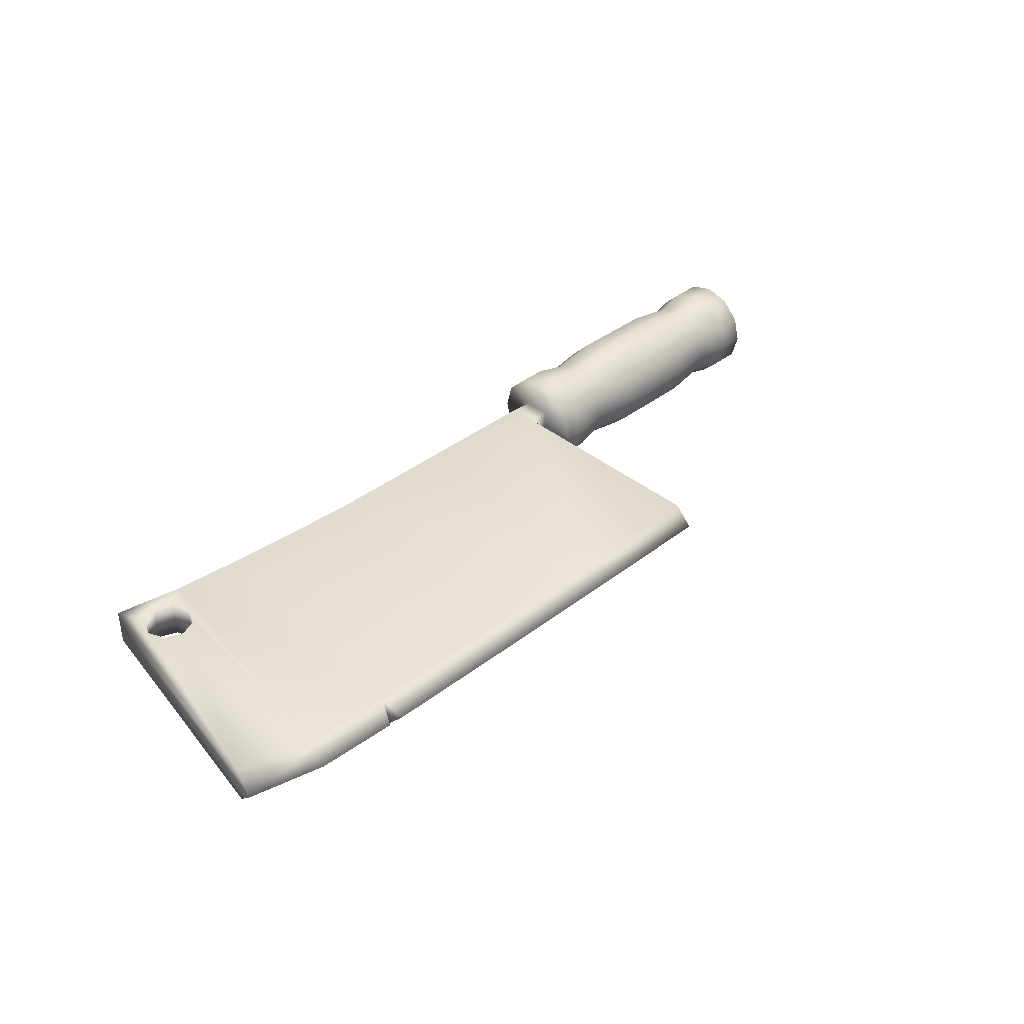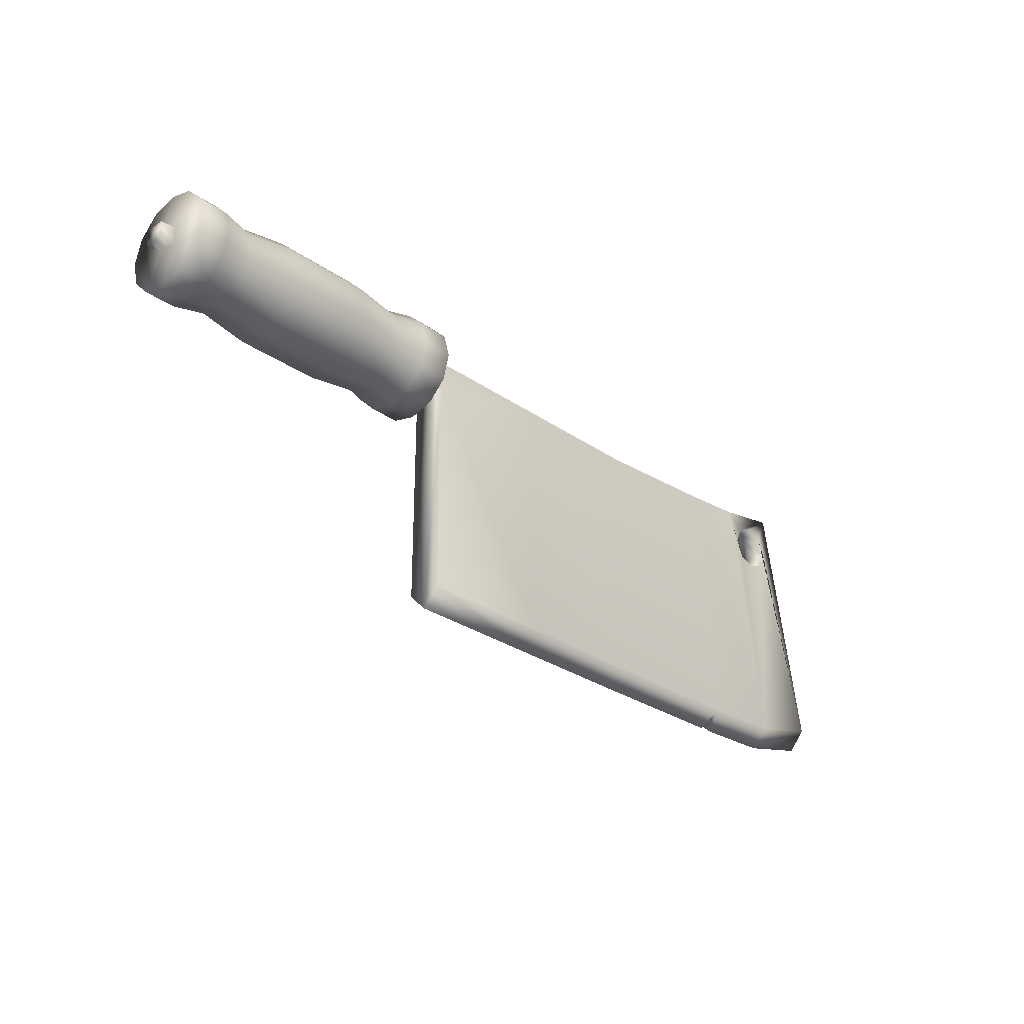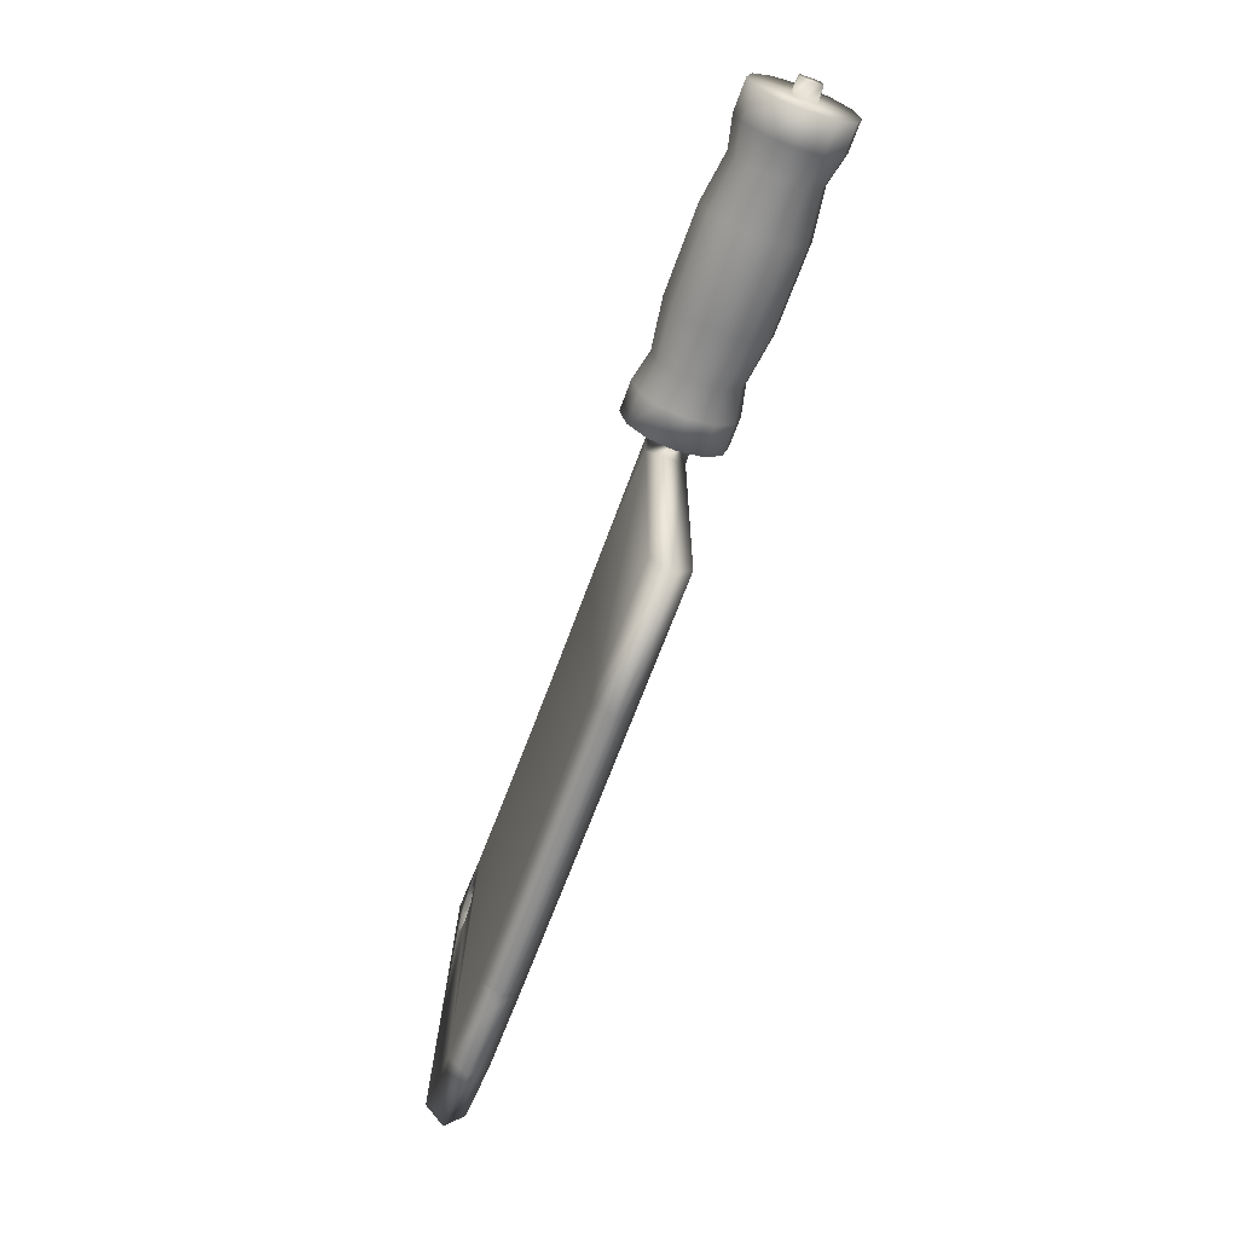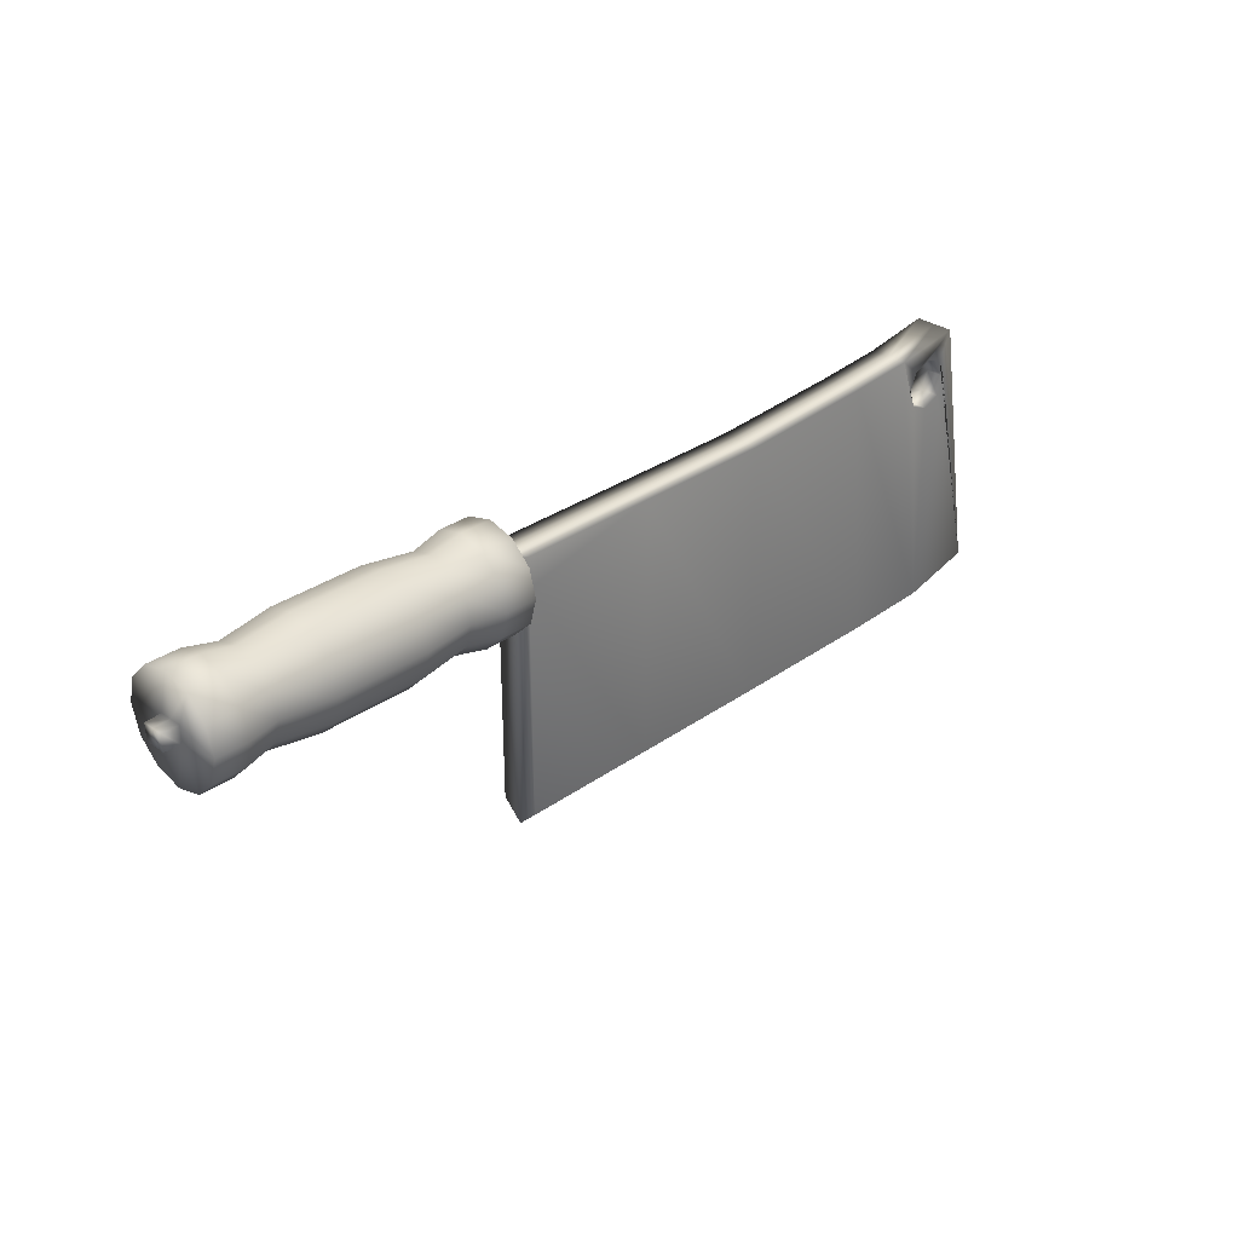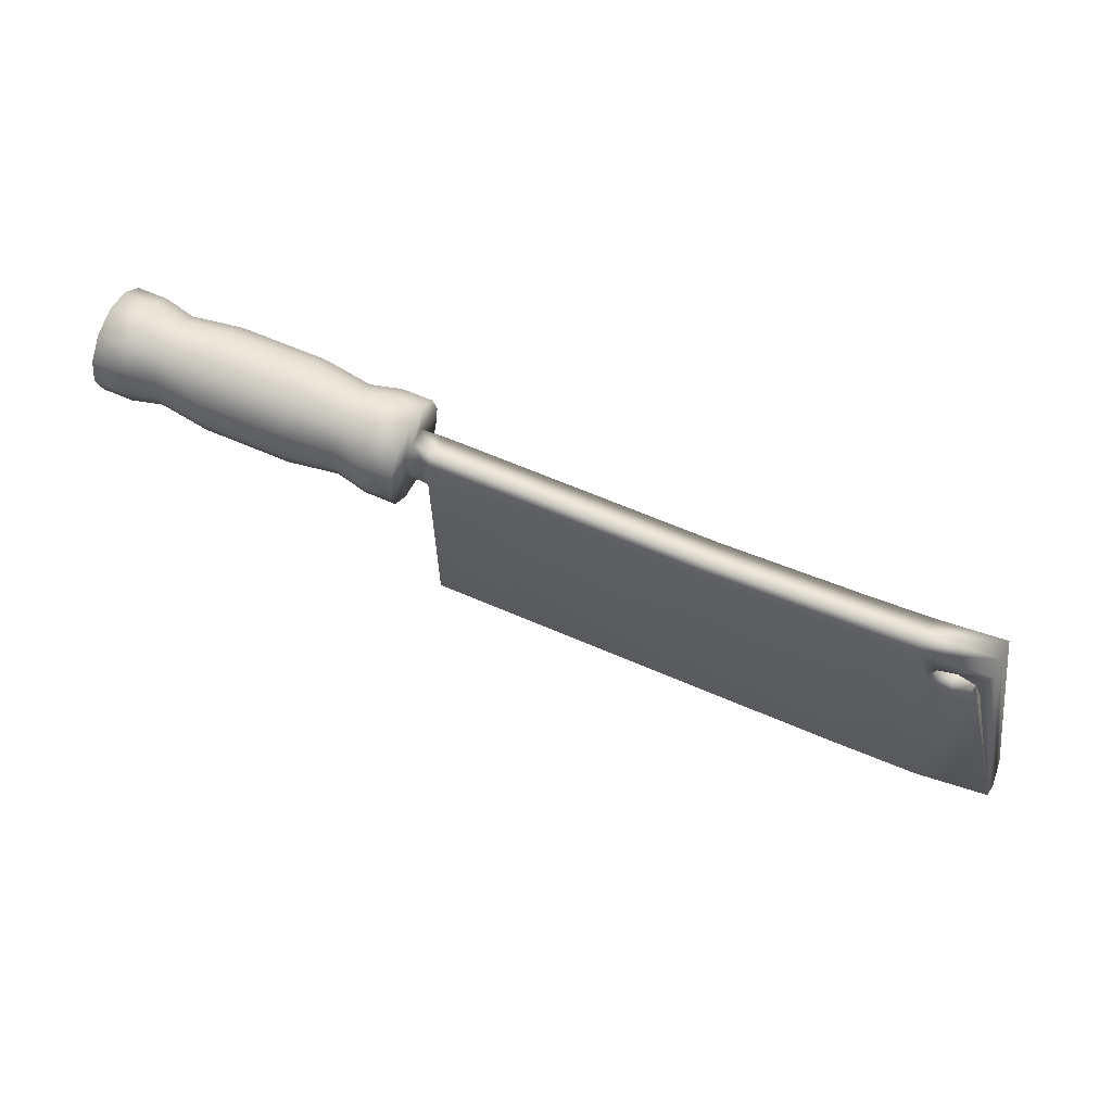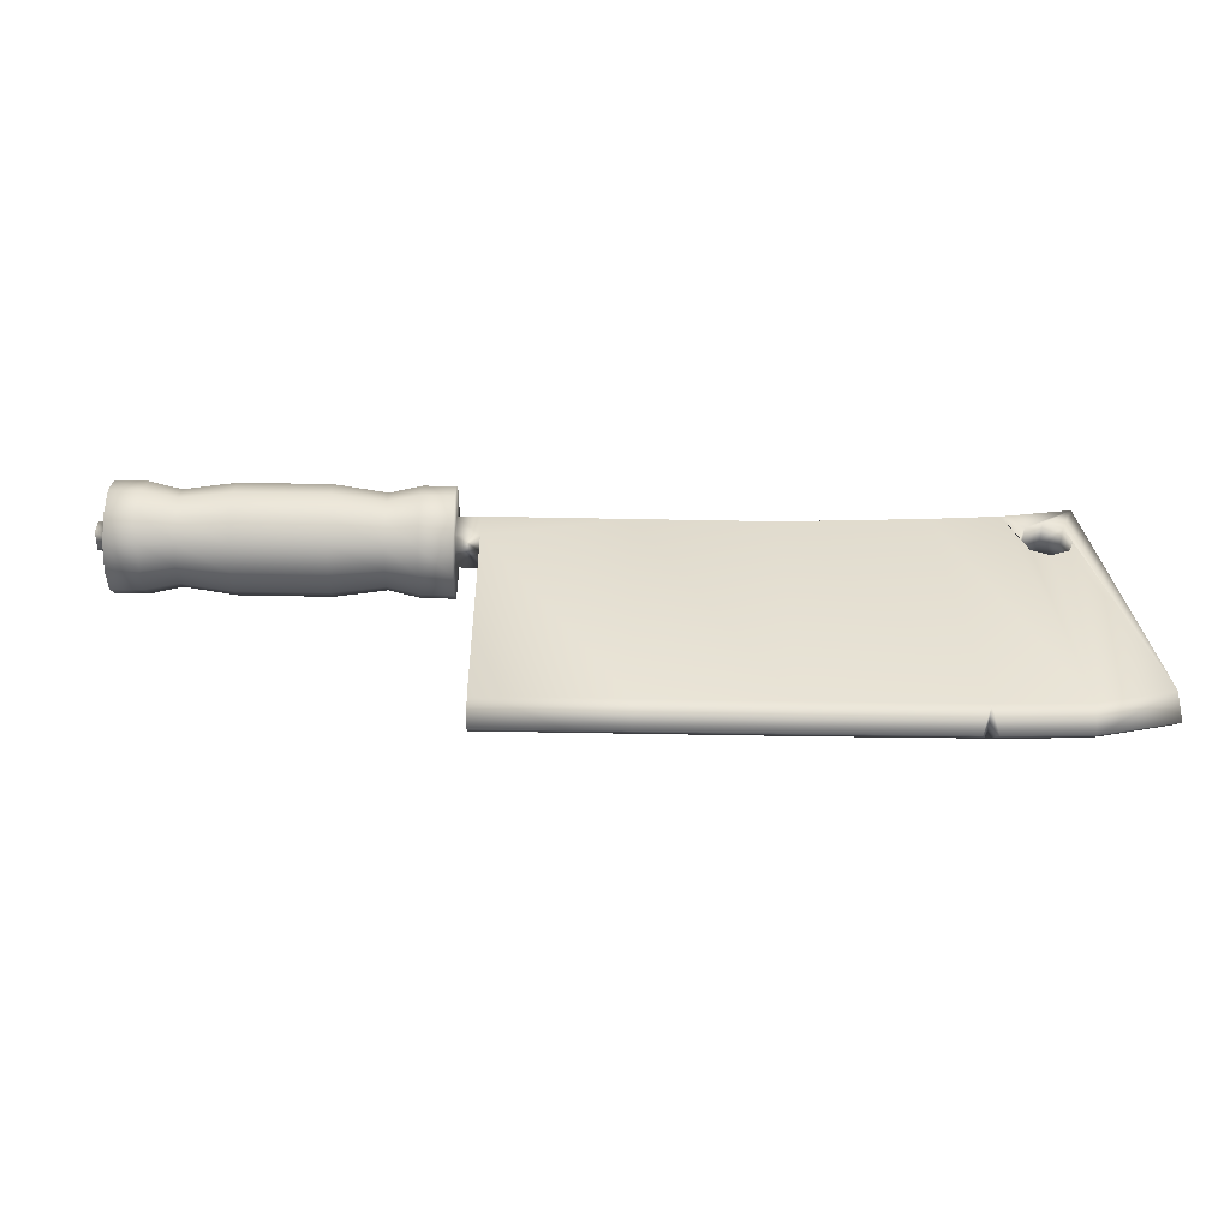
<metadata>
{"format":"obj","ext":"obj","renderer":"f3d","projection":"perspective","resolution":1024,"background":"white","views":[{"elev":38.4,"azim":-44.4,"up":"+Z"},{"elev":-29.2,"azim":134.3,"up":"+Y"},{"elev":-64.3,"azim":70.3,"up":"+Y"},{"elev":31.6,"azim":135.1,"up":"+Y"},{"elev":64.7,"azim":-156.5,"up":"+Y"},{"elev":-52.5,"azim":178.8,"up":"+Y"}]}
</metadata>
<code>
g default
v 4.417 1.527 -0.25
v 4.417 1.344 -0.433
v 4.417 1.094 -0.5
v 4.417 0.8443 -0.433
v 4.417 0.6613 -0.25
v 4.417 0.5943 0
v 4.417 0.6613 0.25
v 4.417 0.8443 0.433
v 4.417 1.094 0.5
v 4.417 1.344 0.433
v 4.417 1.527 0.25
v 4.417 1.594 0
v 1.402 1.527 -0.25
v 1.402 1.344 -0.433
v 1.402 1.094 -0.5
v 1.402 0.8443 -0.433
v 1.402 0.6613 -0.25
v 1.402 0.5943 0
v 1.402 0.6613 0.25
v 1.402 0.8443 0.433
v 1.402 1.094 0.5
v 1.402 1.344 0.433
v 1.402 1.527 0.25
v 1.402 1.594 0
v 4.116 1.527 -0.25
v 4.116 1.344 -0.433
v 4.116 1.094 -0.5
v 4.116 0.8443 -0.433
v 4.116 0.6613 -0.25
v 4.116 0.5943 0
v 4.116 0.6613 0.25
v 4.116 0.8443 0.433
v 4.116 1.094 0.5
v 4.116 1.344 0.433
v 4.116 1.527 0.25
v 4.116 1.594 0
v 1.704 1.527 -0.25
v 1.704 1.594 0
v 1.704 1.527 0.25
v 1.704 1.344 0.433
v 1.704 1.094 0.5
v 1.704 0.8443 0.433
v 1.704 0.6613 0.25
v 1.704 0.5943 0
v 1.704 0.6613 -0.25
v 1.704 0.8443 -0.433
v 1.704 1.094 -0.5
v 1.704 1.344 -0.433
v 2.003 1.469 -0.2162
v 2.003 1.311 -0.3745
v 2.003 1.094 -0.4324
v 2.003 0.8782 -0.3745
v 2.003 0.7199 -0.2162
v 2.003 0.662 0
v 2.003 0.7199 0.2162
v 2.003 0.8782 0.3745
v 2.003 1.094 0.4324
v 2.003 1.311 0.3745
v 2.003 1.469 0.2162
v 2.003 1.527 0
v 3.817 1.469 -0.2162
v 3.817 1.527 0
v 3.817 1.469 0.2162
v 3.817 1.311 0.3745
v 3.817 1.094 0.4324
v 3.817 0.8782 0.3745
v 3.817 0.7199 0.2162
v 3.817 0.662 0
v 3.817 0.7199 -0.2162
v 3.817 0.8782 -0.3745
v 3.817 1.094 -0.4324
v 3.817 1.311 -0.3745
v 3.333 1.527 -0.25
v 3.333 1.594 0
v 3.333 1.527 0.25
v 3.333 1.344 0.433
v 3.333 1.094 0.5
v 3.333 0.8443 0.433
v 3.333 0.6613 0.25
v 3.333 0.5943 0
v 3.333 0.6613 -0.25
v 3.333 0.8443 -0.433
v 3.333 1.094 -0.5
v 3.333 1.344 -0.433
v 2.486 1.527 -0.25
v 2.486 1.344 -0.433
v 2.486 1.094 -0.5
v 2.486 0.8443 -0.433
v 2.486 0.6613 -0.25
v 2.486 0.5943 0
v 2.486 0.6613 0.25
v 2.486 0.8443 0.433
v 2.486 1.094 0.5
v 2.486 1.344 0.433
v 2.486 1.527 0.25
v 2.486 1.594 0
v -4.536 -1.033 0.1833
v 1.183 -1.244 0.1833
v -4.089 1.5 0.1833
v 1.183 1.248 0.1833
v -4.089 1.5 -0.1833
v 1.183 1.248 -0.1833
v -4.536 -1.033 -0.1833
v 1.183 -1.244 -0.1833
v -4.089 1.5 0
v 1.183 1.248 0
v 1.183 -1.426 0
v -4.568 -1.212 0
v -1.46 -1.244 0.1833
v -1.46 -1.426 0
v -1.46 -1.244 -0.1833
v -1.46 1.248 -0.1833
v -1.46 1.248 0
v -1.46 1.248 0.1833
v -0.1384 -1.426 0
v -0.1384 -1.244 0.1833
v -0.1384 1.248 0.1833
v -0.1384 1.248 0
v -0.1384 1.248 -0.1833
v -0.1384 -1.244 -0.1833
v -3.005 -1.234 0.1833
v -3.066 -1.416 0
v -3.005 -1.234 -0.1833
v -2.781 1.328 -0.1833
v -2.781 1.328 0
v -2.781 1.328 0.1833
v -3.848 -1.207 0.1833
v -3.848 -1.386 0
v -3.848 -1.207 -0.1833
v -3.439 1.386 -0.1833
v -3.439 1.386 0
v -3.439 1.386 0.1833
v -3.63 0.8772 0.1833
v -3.801 0.8065 0.1833
v -3.972 0.8772 0.1833
v -4.042 1.048 0.1833
v -3.972 1.219 0.1833
v -3.801 1.29 0.1833
v -3.63 1.219 0.1833
v -3.559 1.048 0.1833
v -3.63 0.8772 -0.1833
v -3.801 0.8065 -0.1833
v -3.972 0.8772 -0.1833
v -4.042 1.048 -0.1833
v -3.972 1.219 -0.1833
v -3.801 1.29 -0.1833
v -3.63 1.219 -0.1833
v -3.559 1.048 -0.1833
v -2.932 -1.416 0
v 1.183 0.962 0.1833
v 1.183 0.962 0
v 1.183 0.962 -0.1833
v 4.568 1.183 0
v 4.568 1.027 0
v 4.568 1.027 -0.09968
v 4.568 1.183 -0.09968
v 4.568 1.027 0.09968
v 4.568 1.183 0.09968
v 1.402 1.241 0
v 1.402 1.241 0.175
v 1.402 0.9686 0.175
v 1.402 0.9686 0
v 1.402 0.9686 -0.175
v 1.402 1.241 -0.175
v 4.417 1.189 0
v 4.417 1.189 -0.1072
v 4.417 1.021 -0.1072
v 4.417 1.021 0
v 4.417 1.021 0.1072
v 4.417 1.189 0.1072
v -3.63 0.8772 0
v -3.559 1.048 0
v -3.63 1.219 0
v -3.801 1.29 0
v -3.972 1.219 0
v -4.042 1.048 0
v -3.972 0.8772 0
v -3.801 0.8065 0
v -3.005 -1.234 0
g Cleaver
f 49 50 48 37
f 50 51 47 48
f 51 52 46 47
f 52 53 45 46
f 53 54 44 45
f 54 55 43 44
f 55 56 42 43
f 56 57 41 42
f 57 58 40 41
f 58 59 39 40
f 59 60 38 39
f 60 49 37 38
f 25 26 72 61
f 26 27 71 72
f 27 28 70 71
f 28 29 69 70
f 29 30 68 69
f 30 31 67 68
f 31 32 66 67
f 32 33 65 66
f 33 34 64 65
f 34 35 63 64
f 35 36 62 63
f 36 25 61 62
f 1 2 26 25
f 2 3 27 26
f 3 4 28 27
f 4 5 29 28
f 5 6 30 29
f 6 7 31 30
f 7 8 32 31
f 8 9 33 32
f 9 10 34 33
f 10 11 35 34
f 11 12 36 35
f 12 1 25 36
f 38 37 13 24
f 39 38 24 23
f 40 39 23 22
f 41 40 22 21
f 42 41 21 20
f 43 42 20 19
f 44 43 19 18
f 45 44 18 17
f 46 45 17 16
f 47 46 16 15
f 48 47 15 14
f 37 48 14 13
f 85 86 50 49
f 86 87 51 50
f 87 88 52 51
f 88 89 53 52
f 89 90 54 53
f 90 91 55 54
f 91 92 56 55
f 92 93 57 56
f 93 94 58 57
f 94 95 59 58
f 95 96 60 59
f 96 85 49 60
f 62 61 73 74
f 63 62 74 75
f 64 63 75 76
f 65 64 76 77
f 66 65 77 78
f 67 66 78 79
f 68 67 79 80
f 69 68 80 81
f 70 69 81 82
f 71 70 82 83
f 72 71 83 84
f 61 72 84 73
f 86 85 73 84
f 87 86 84 83
f 88 87 83 82
f 89 88 82 81
f 90 89 81 80
f 91 90 80 79
f 92 91 79 78
f 93 92 78 77
f 94 93 77 76
f 95 94 76 75
f 96 95 75 74
f 85 96 74 73
f 114 109 116 117
f 112 113 118 119
f 111 112 119 120
f 110 111 120 115
f 153 154 155 156
f 103 108 105 101
f 113 114 117 118
f 157 154 153 158
f 109 110 115 116
f 105 108 97 99
f 123 124 112 111
f 124 125 113 112
f 125 126 114 113
f 126 121 109 114
f 116 115 107 98
f 150 116 98
f 118 117 100 106
f 119 118 106 102
f 119 102 152 120
f 115 120 104 107
f 127 128 122 121
f 128 129 123 122
f 129 130 124 123
f 130 131 125 124
f 131 132 126 125
f 132 127 121 126
f 108 128 127 97
f 103 129 128 108
f 105 131 130 101
f 99 132 131 105
f 178 171 141 142
f 177 178 142 143
f 176 177 143 144
f 175 176 144 145
f 174 175 145 146
f 173 174 146 147
f 172 173 147 148
f 171 172 148 141
f 147 130 148
f 143 103 144
f 97 127 134 135
f 132 99 138 139
f 99 97 136 137
f 127 132 140 133
f 145 101 146
f 141 129 142
f 132 139 140
f 99 137 138
f 97 135 136
f 127 133 134
f 130 129 141 148
f 129 103 143 142
f 103 101 145 144
f 101 130 147 146
f 110 149 123 111
f 121 149 110 109
f 179 149 121
f 122 179 121
f 98 107 151 150
f 152 151 107 104
f 120 152 104
f 117 116 150 100
f 106 100 160 159
f 100 150 161 160
f 150 151 162 161
f 151 152 163 162
f 152 102 164 163
f 102 106 159 164
f 166 165 153 156
f 167 166 156 155
f 168 167 155 154
f 169 168 154 157
f 170 169 157 158
f 165 170 158 153
f 24 13 164 159
f 23 24 159 160
f 18 19 161 162
f 17 18 162 163
f 14 164 13
f 160 22 23
f 14 15 164
f 163 16 17
f 164 15 163
f 163 15 16
f 21 22 160
f 21 161 20
f 21 160 161
f 20 161 19
f 1 12 165 166
f 12 11 170 165
f 167 5 4
f 7 6 168 169
f 10 9 170
f 3 2 166
f 1 166 2
f 170 11 10
f 3 166 167
f 3 167 4
f 6 5 167 168
f 7 169 8
f 170 9 169
f 169 9 8
f 140 172 171 133
f 139 173 172 140
f 138 174 173 139
f 137 175 174 138
f 136 176 175 137
f 135 177 176 136
f 134 178 177 135
f 133 171 178 134
f 123 149 179
f 122 123 179

</code>
